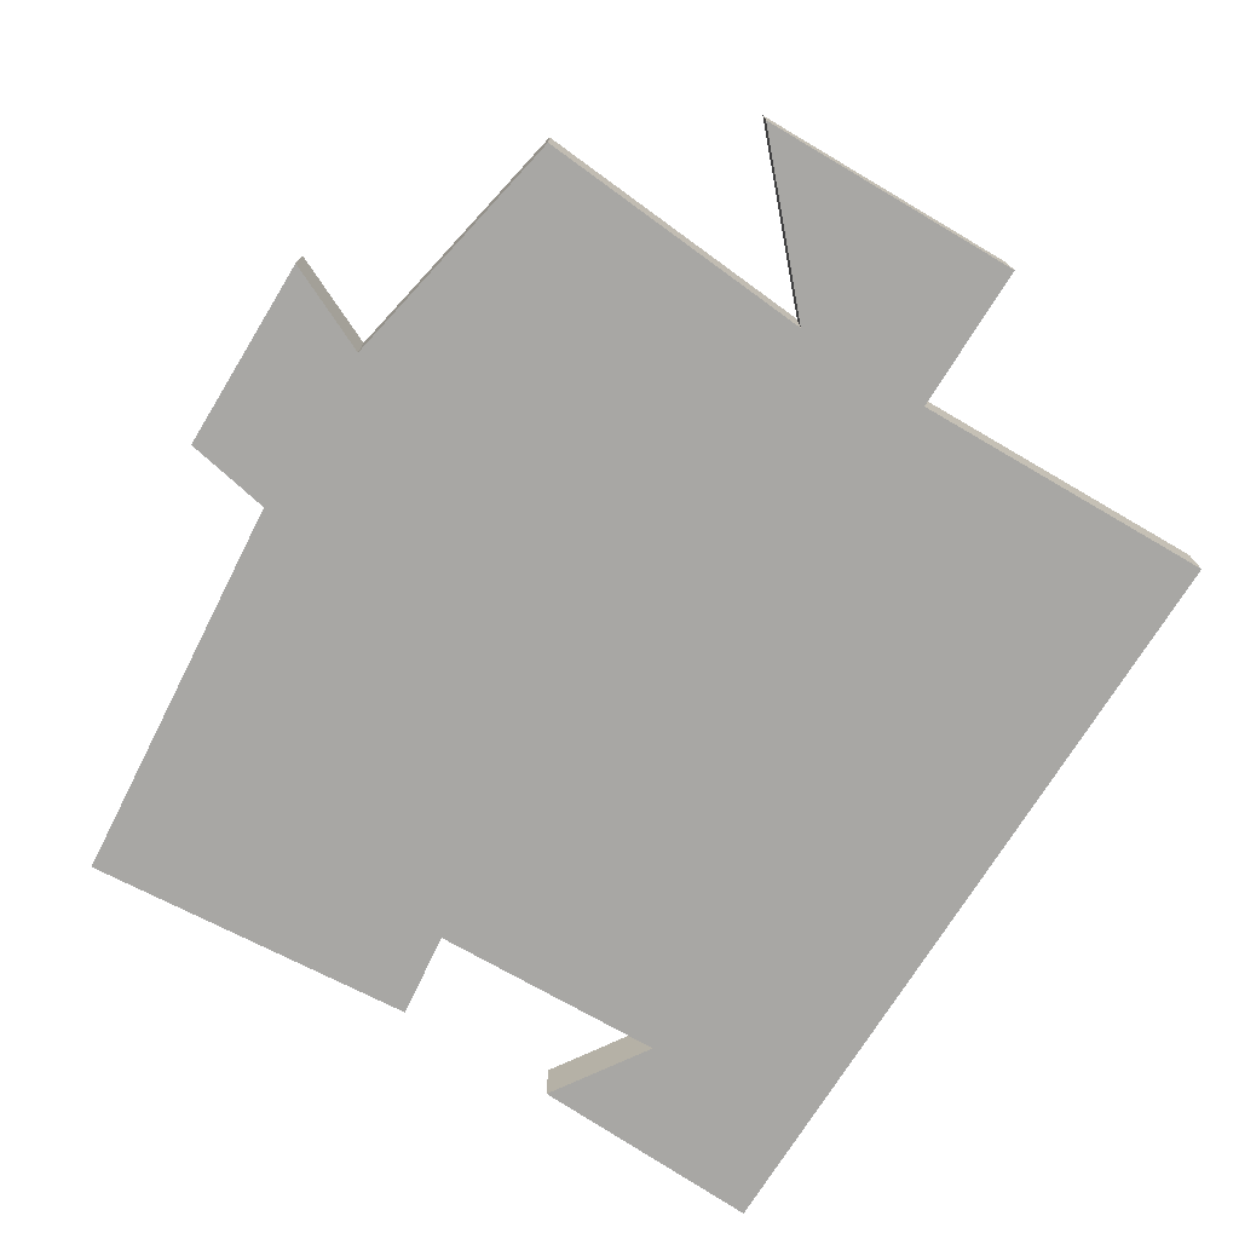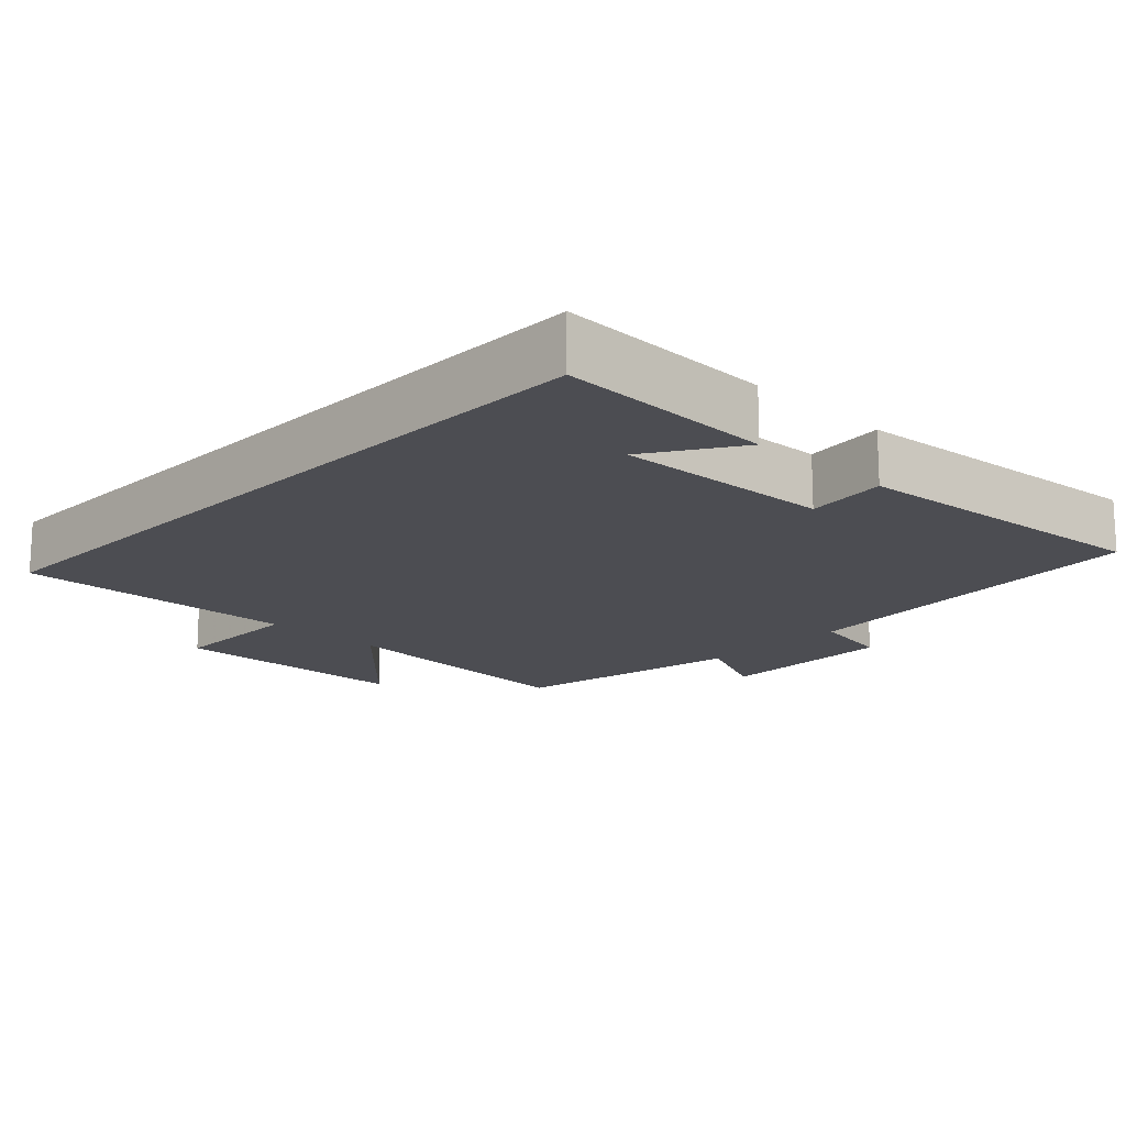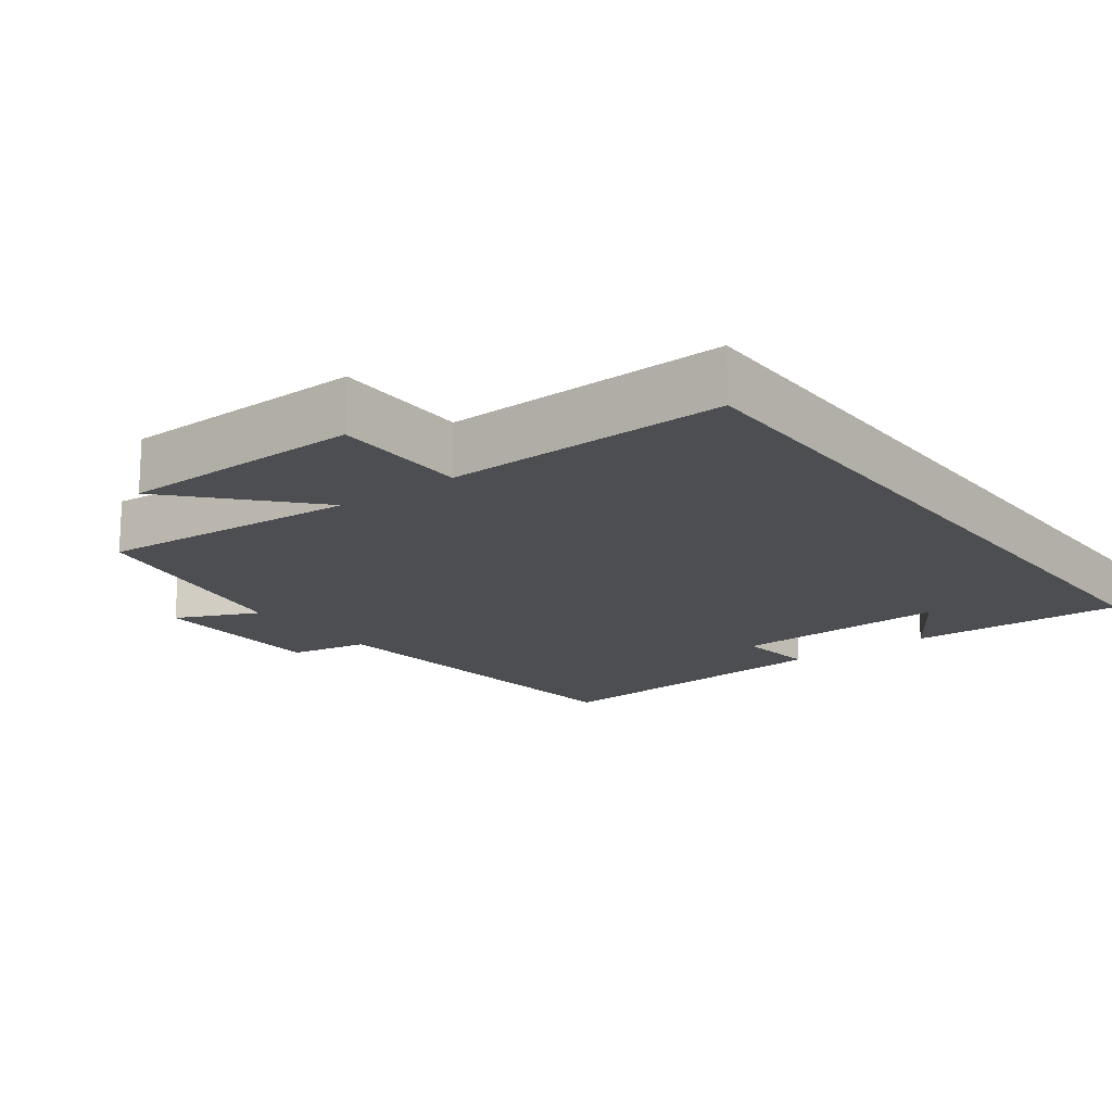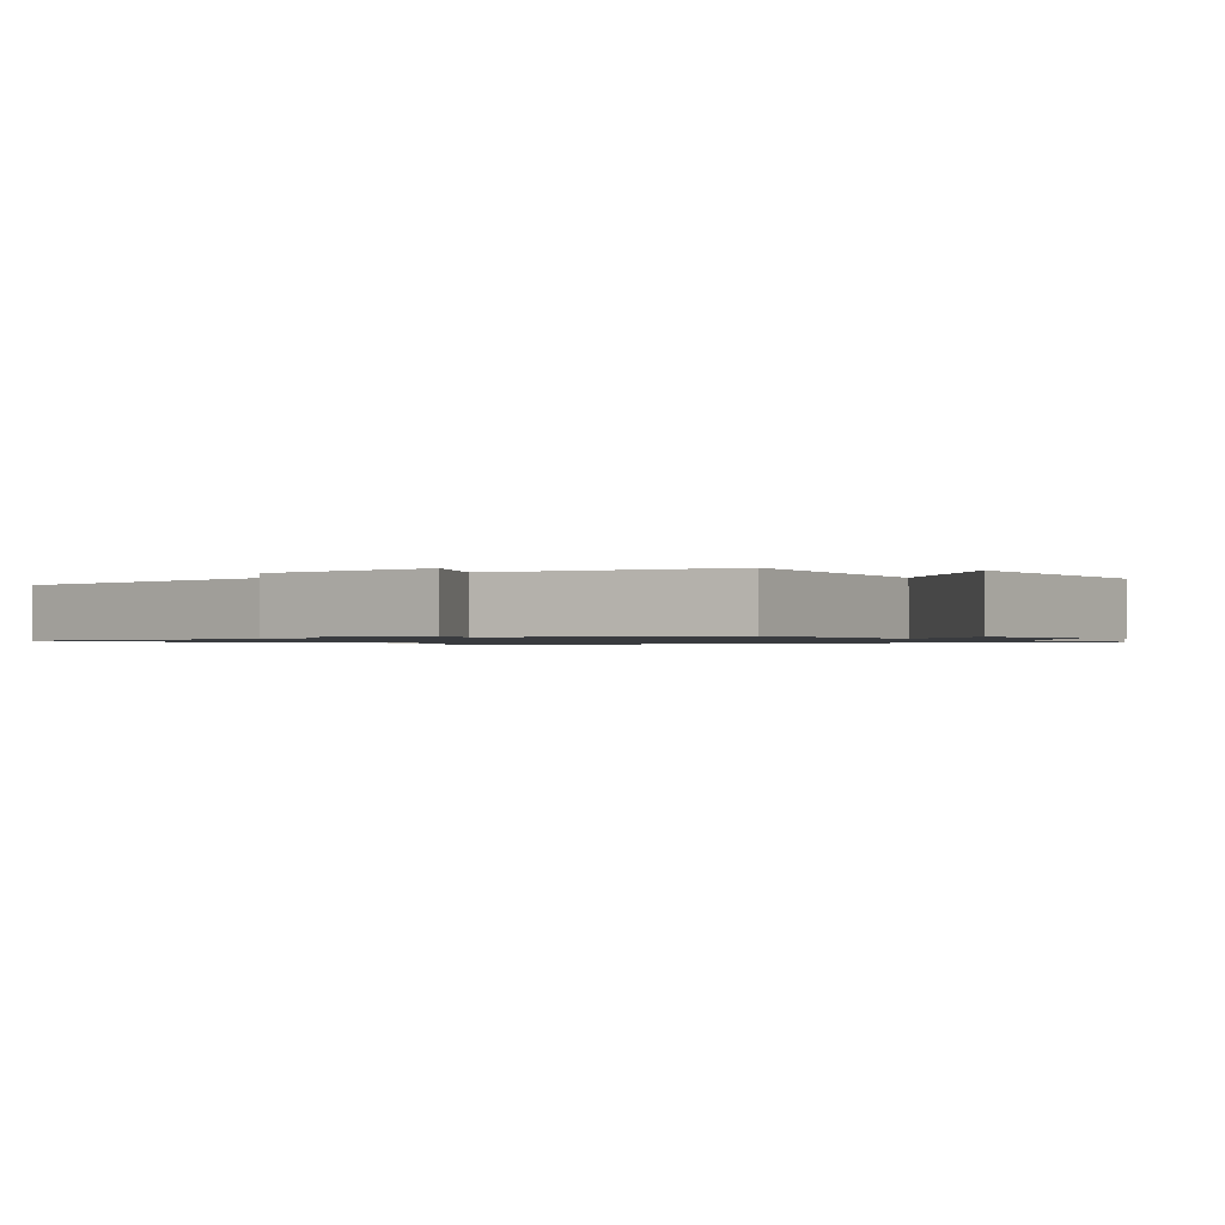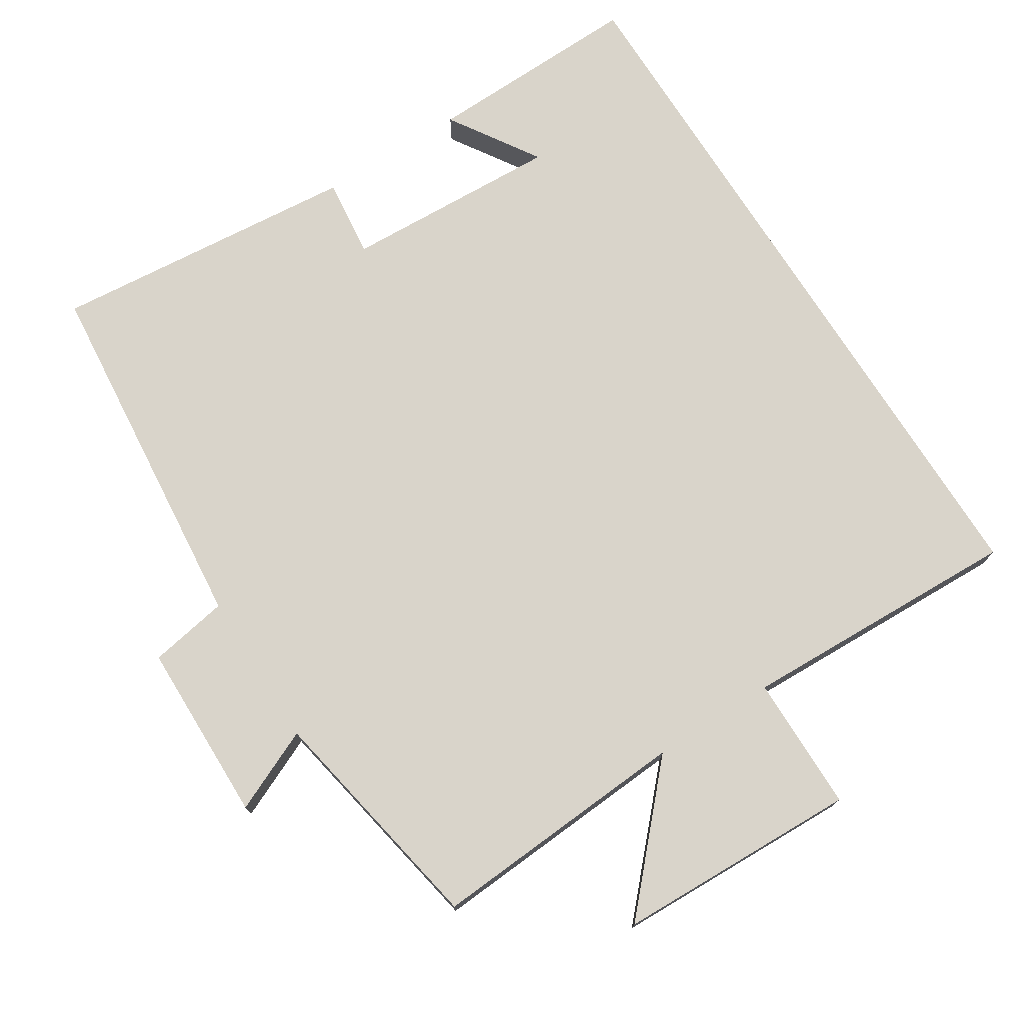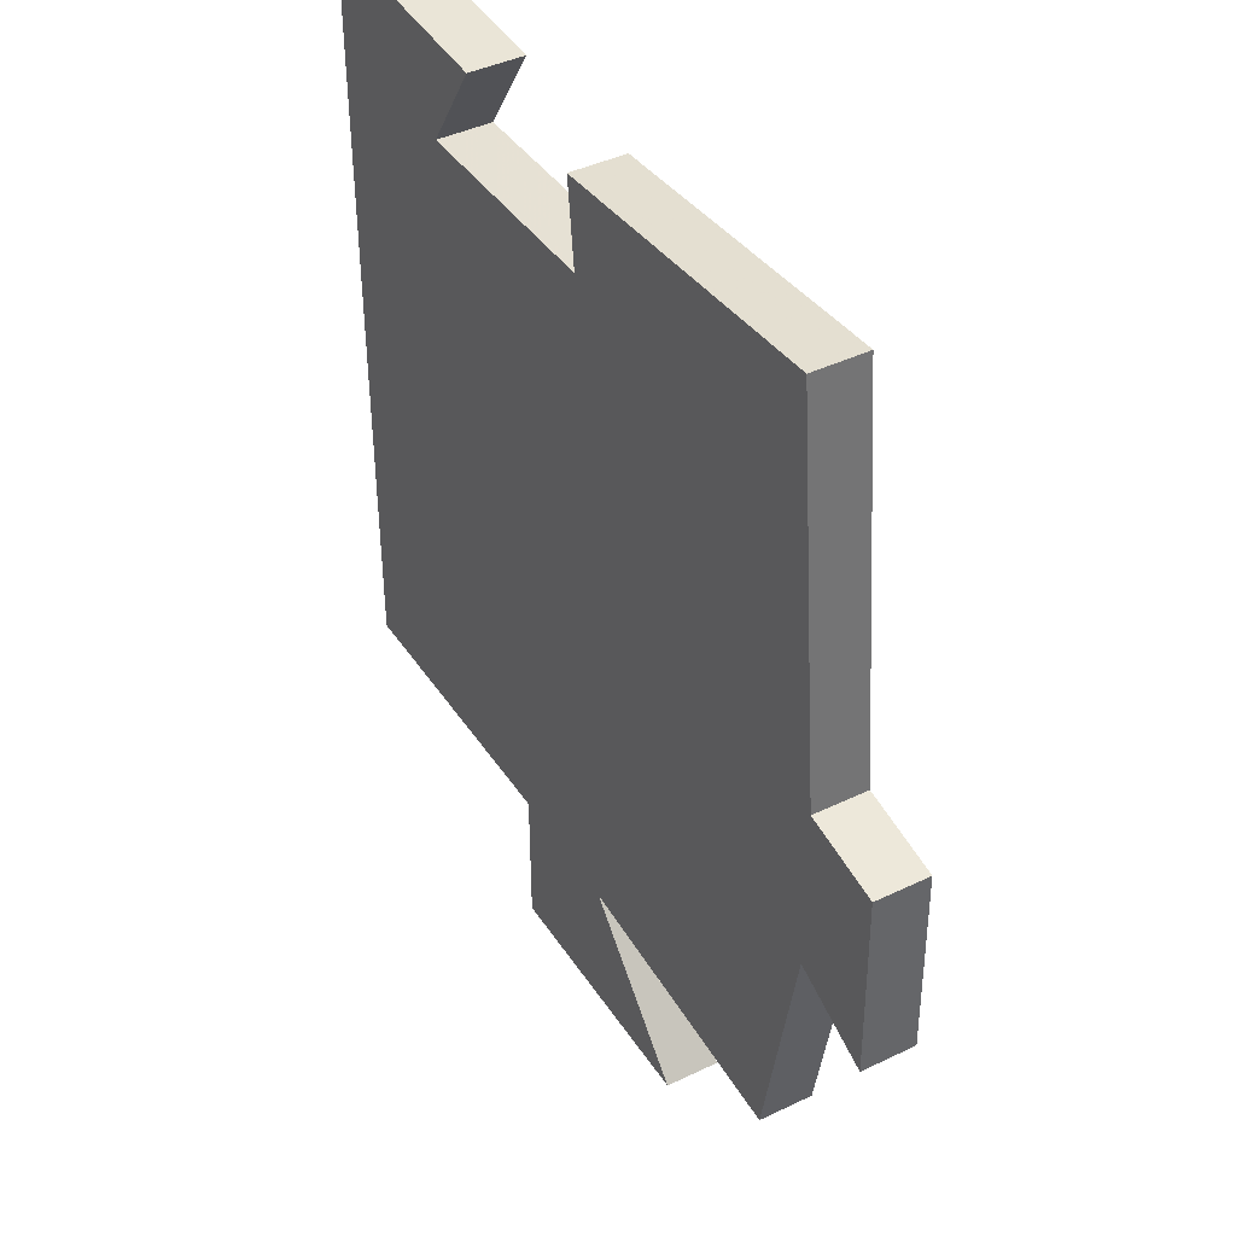
<metadata>
{"format":"obj","ext":"obj","renderer":"f3d","projection":"perspective","resolution":1024,"background":"white","views":[{"elev":-74.6,"azim":147.8,"up":"+Y"},{"elev":-16.3,"azim":-44.0,"up":"+Y"},{"elev":-16.8,"azim":-143.4,"up":"+Y"},{"elev":-1.1,"azim":125.0,"up":"+Y"},{"elev":74.8,"azim":147.6,"up":"+Y"},{"elev":42.3,"azim":60.1,"up":"+Z"}]}
</metadata>
<code>
v 0.439 0.07 -0.525
v 0.072 0.07 -0.5
v 0.239 0.07 -0.681
v -0.103 0.07 -0.691
v -0.104 0.07 -0.5
v -0.5 0.07 -0.513
v -0.5 0.07 0.508
v -0.194 0.07 0.5
v -0.275 0.07 0.374
v 0.031 0.07 0.388
v 0.018 0.07 0.5
v 0.451 0.07 0.54
v 0.5 0.07 0.026
v 0.612 0.07 0.006
v 0.616 0.07 -0.248
v 0.5 0.07 -0.196
v 0.439 0 -0.525
v 0.072 0 -0.5
v 0.239 0 -0.681
v -0.103 0 -0.691
v -0.104 0 -0.5
v -0.5 0 -0.513
v -0.5 0 0.508
v -0.194 0 0.5
v -0.275 0 0.374
v 0.031 0 0.388
v 0.018 0 0.5
v 0.451 0 0.54
v 0.5 0 0.026
v 0.612 0 0.006
v 0.616 0 -0.248
v 0.5 0 -0.196
f 13 14 15 16
f 13 16 1 2
f 10 11 12 13
f 9 10 13 2
f 7 8 9
f 5 6 7 9
f 5 9 2
f 2 3 4 5
f 32 31 30 29
f 18 17 32 29
f 29 28 27 26
f 18 29 26 25
f 25 24 23
f 25 23 22 21
f 18 25 21
f 21 20 19 18
f 1 17 18 2
f 2 18 19 3
f 3 19 20 4
f 4 20 21 5
f 5 21 22 6
f 6 22 23 7
f 7 23 24 8
f 8 24 25 9
f 9 25 26 10
f 10 26 27 11
f 11 27 28 12
f 12 28 29 13
f 13 29 30 14
f 14 30 31 15
f 15 31 32 16
f 16 32 17 1

</code>
